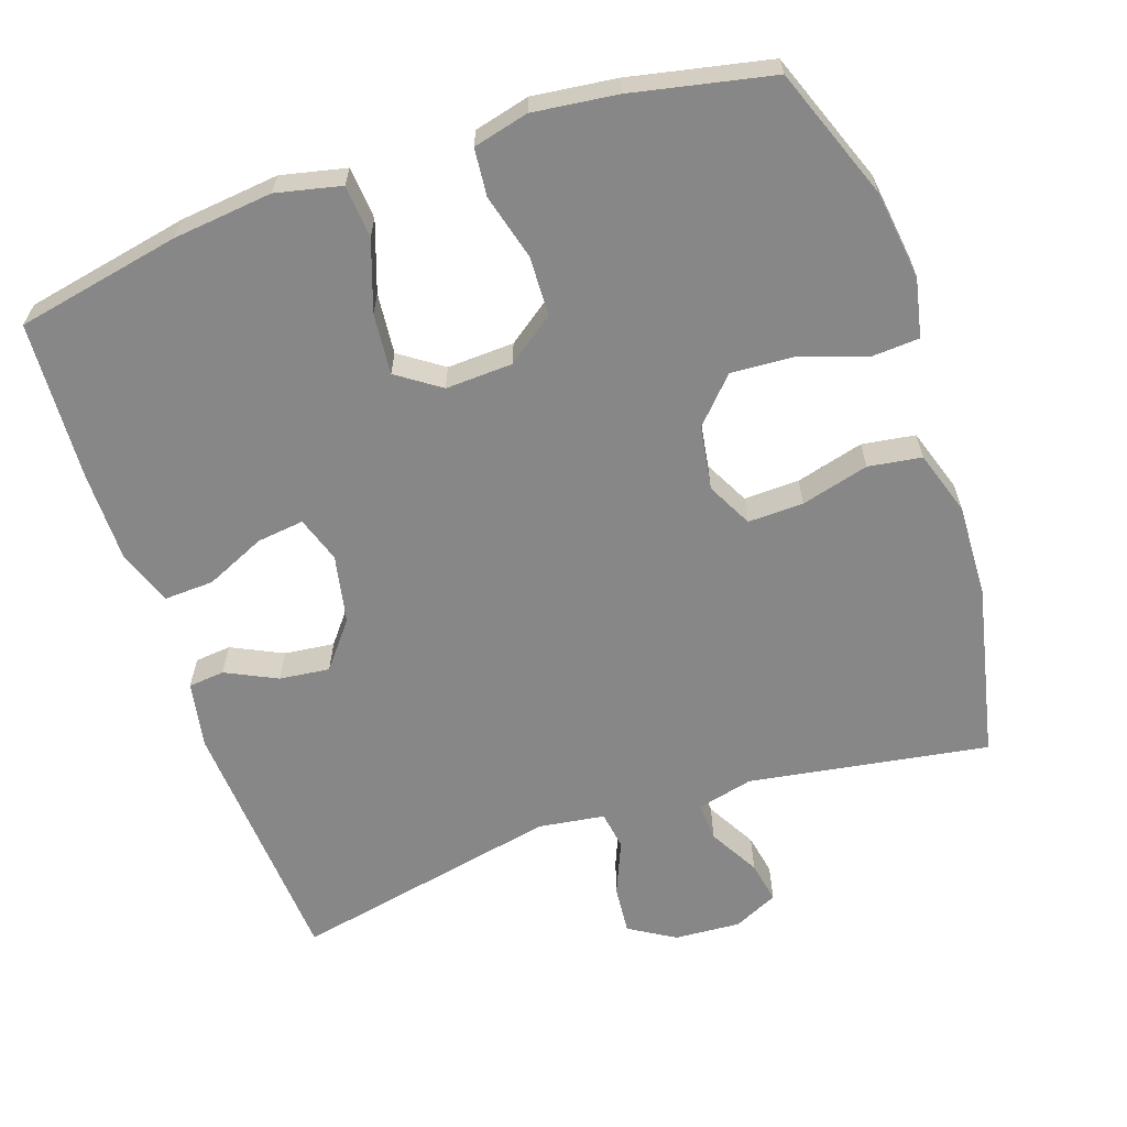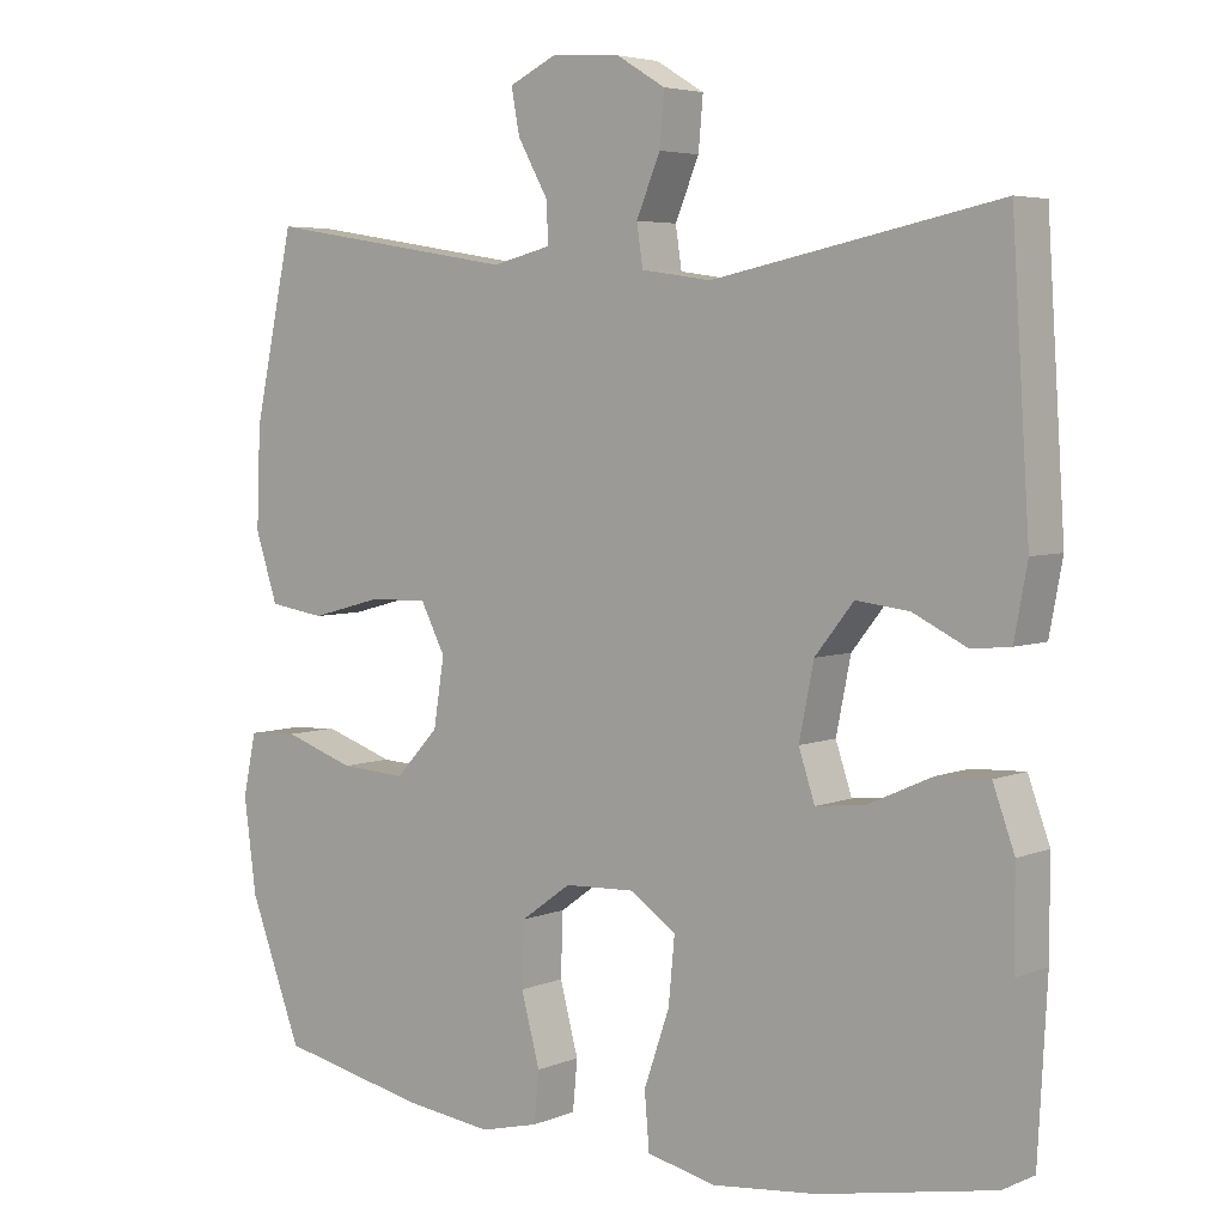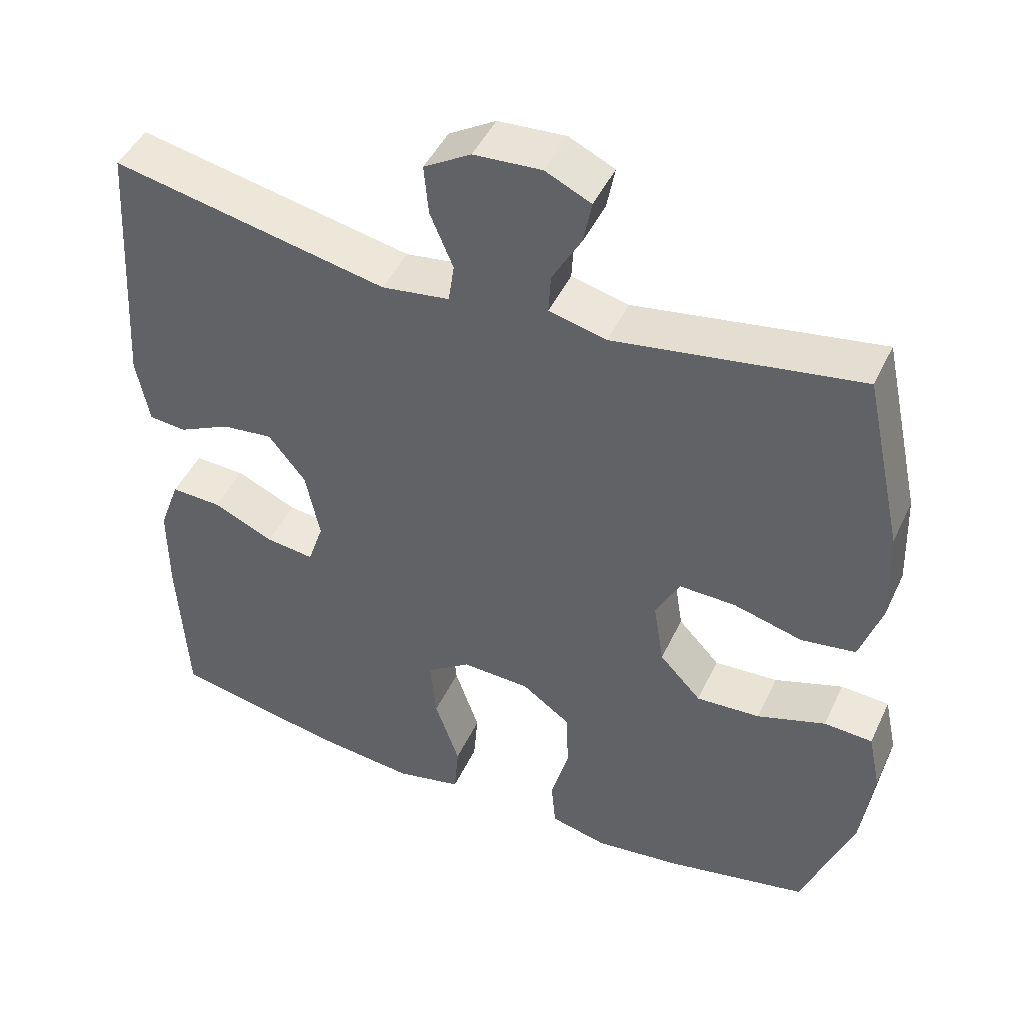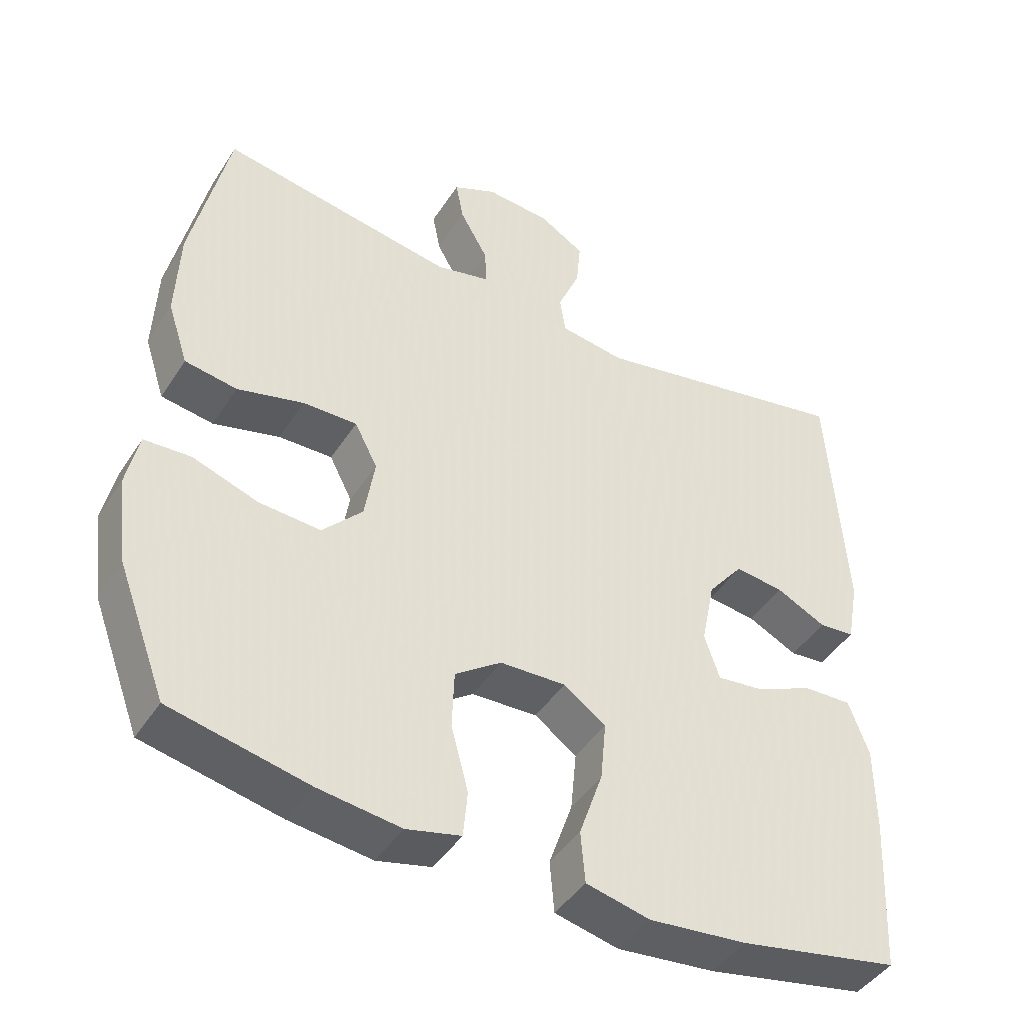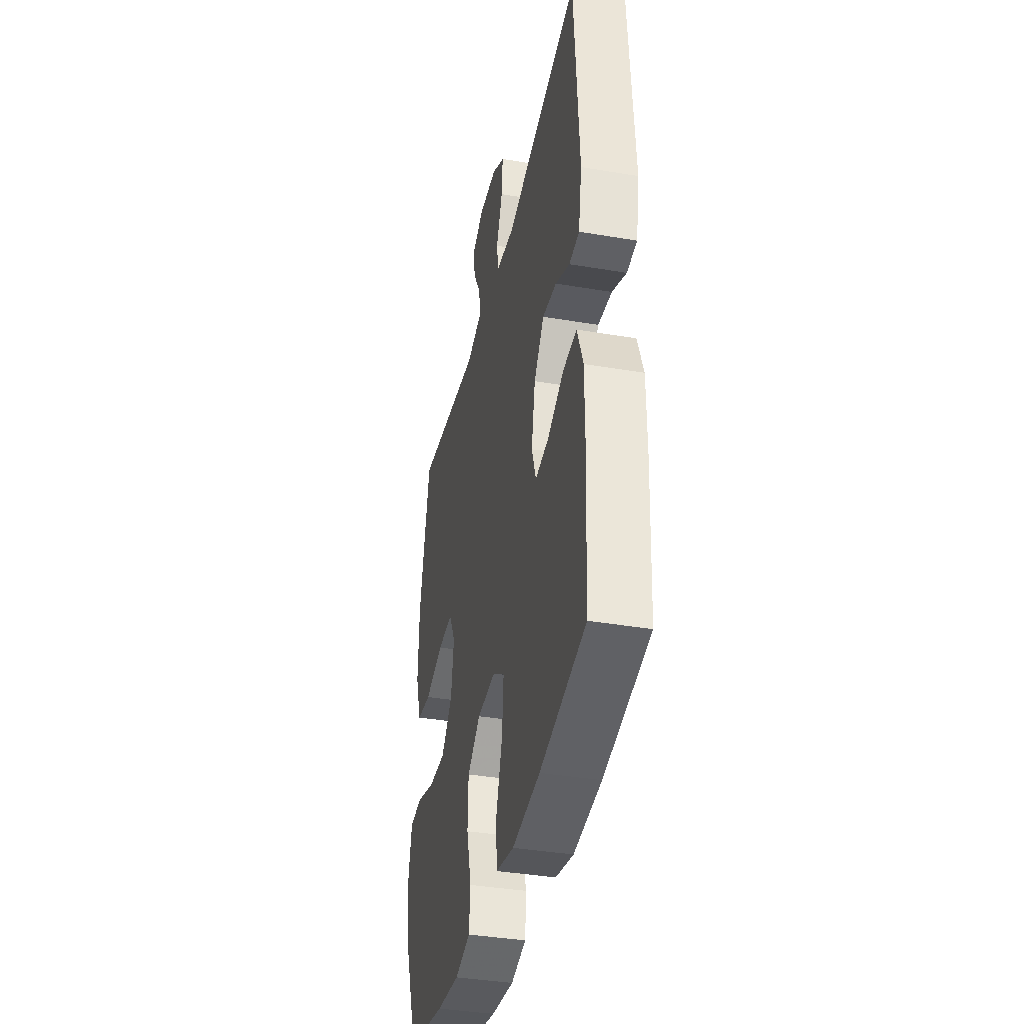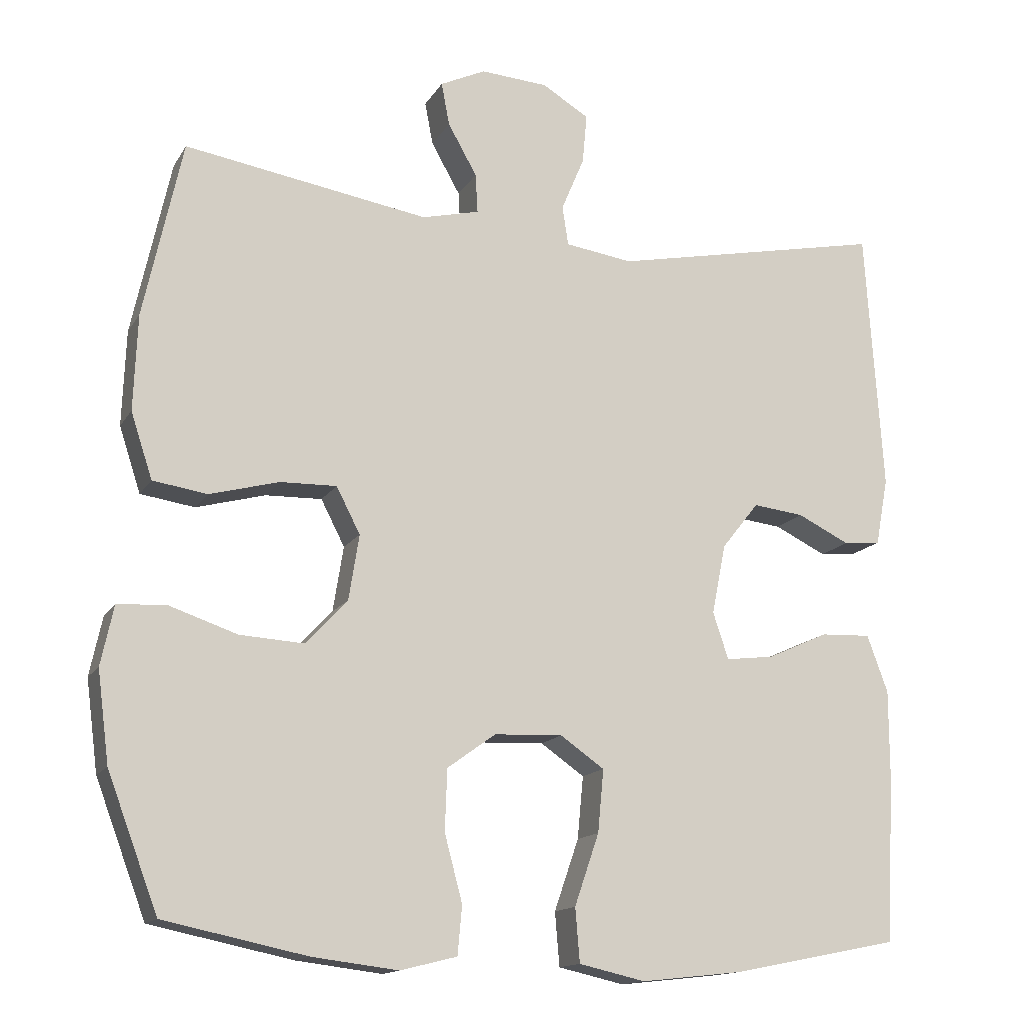
<metadata>
{"format":"obj","ext":"obj","renderer":"f3d","projection":"perspective","resolution":1024,"background":"white","views":[{"elev":-62.6,"azim":-161.2,"up":"+Y"},{"elev":4.9,"azim":38.4,"up":"+Z"},{"elev":46.0,"azim":-155.8,"up":"+Z"},{"elev":-44.4,"azim":-30.7,"up":"+Z"},{"elev":-38.3,"azim":77.9,"up":"+Z"},{"elev":-14.6,"azim":-20.8,"up":"+Z"}]}
</metadata>
<code>
v -0.5 0.07 0.5
v -0.171 0.07 0.447
v -0.094 0.07 0.466
v -0.097 0.07 0.519
v -0.136 0.07 0.588
v -0.147 0.07 0.646
v -0.086 0.07 0.675
v 0.005 0.07 0.669
v 0.068 0.07 0.631
v 0.062 0.07 0.564
v 0.031 0.07 0.49
v 0.039 0.07 0.437
v 0.13 0.07 0.424
v 0.5 0.07 0.5
v 0.523 0.07 0.145
v 0.506 0.07 0.054
v 0.456 0.07 0.049
v 0.386 0.07 0.083
v 0.317 0.07 0.091
v 0.267 0.07 0.028
v 0.248 0.07 -0.066
v 0.269 0.07 -0.129
v 0.334 0.07 -0.121
v 0.416 0.07 -0.084
v 0.484 0.07 -0.081
v 0.512 0.07 -0.158
v 0.512 0.07 -0.28
v 0.5 0.07 -0.5
v 0.275 0.07 -0.545
v 0.138 0.07 -0.56
v 0.049 0.07 -0.54
v 0.043 0.07 -0.468
v 0.076 0.07 -0.372
v 0.084 0.07 -0.288
v 0.025 0.07 -0.247
v -0.067 0.07 -0.251
v -0.132 0.07 -0.298
v -0.135 0.07 -0.38
v -0.111 0.07 -0.47
v -0.117 0.07 -0.535
v -0.193 0.07 -0.554
v -0.308 0.07 -0.54
v -0.5 0.07 -0.5
v -0.568 0.07 -0.32
v -0.584 0.07 -0.198
v -0.567 0.07 -0.118
v -0.502 0.07 -0.114
v -0.41 0.07 -0.145
v -0.324 0.07 -0.15
v -0.268 0.07 -0.09
v -0.254 0.07 -0.002
v -0.286 0.07 0.06
v -0.362 0.07 0.058
v -0.455 0.07 0.033
v -0.528 0.07 0.044
v -0.557 0.07 0.132
v -0.552 0.07 0.261
v -0.5 0 0.5
v -0.171 0 0.447
v -0.094 0 0.466
v -0.097 0 0.519
v -0.136 0 0.588
v -0.147 0 0.646
v -0.086 0 0.675
v 0.005 0 0.669
v 0.068 0 0.631
v 0.062 0 0.564
v 0.031 0 0.49
v 0.039 0 0.437
v 0.13 0 0.424
v 0.5 0 0.5
v 0.523 0 0.145
v 0.506 0 0.054
v 0.456 0 0.049
v 0.386 0 0.083
v 0.317 0 0.091
v 0.267 0 0.028
v 0.248 0 -0.066
v 0.269 0 -0.129
v 0.334 0 -0.121
v 0.416 0 -0.084
v 0.484 0 -0.081
v 0.512 0 -0.158
v 0.512 0 -0.28
v 0.5 0 -0.5
v 0.275 0 -0.545
v 0.138 0 -0.56
v 0.049 0 -0.54
v 0.043 0 -0.468
v 0.076 0 -0.372
v 0.084 0 -0.288
v 0.025 0 -0.247
v -0.067 0 -0.251
v -0.132 0 -0.298
v -0.135 0 -0.38
v -0.111 0 -0.47
v -0.117 0 -0.535
v -0.193 0 -0.554
v -0.308 0 -0.54
v -0.5 0 -0.5
v -0.568 0 -0.32
v -0.584 0 -0.198
v -0.567 0 -0.118
v -0.502 0 -0.114
v -0.41 0 -0.145
v -0.324 0 -0.15
v -0.268 0 -0.09
v -0.254 0 -0.002
v -0.286 0 0.06
v -0.362 0 0.058
v -0.455 0 0.033
v -0.528 0 0.044
v -0.557 0 0.132
v -0.552 0 0.261
f 57 1 2
f 56 57 2
f 55 56 2
f 54 55 2
f 53 54 2
f 52 53 2 3
f 51 52 3
f 50 51 3
f 46 47 48
f 45 46 48
f 44 45 48
f 43 44 48
f 42 43 48
f 41 42 48
f 40 41 48
f 39 40 48
f 38 39 48
f 37 38 48 49
f 36 37 49 50
f 31 32 33
f 30 31 33
f 29 30 33
f 28 29 33
f 27 28 33
f 26 27 33
f 25 26 33
f 24 25 33
f 23 24 33
f 22 23 33 34
f 21 22 34 35
f 16 17 18
f 15 16 18
f 14 15 18
f 13 14 18
f 12 13 18 19
f 9 10 11
f 8 9 11
f 7 8 11
f 6 7 11
f 5 6 11
f 4 5 11
f 3 4 11 12
f 50 3 12
f 36 50 12
f 35 36 12
f 21 35 12
f 20 21 12
f 12 19 20
f 59 58 114
f 59 114 113
f 59 113 112
f 59 112 111
f 59 111 110
f 60 59 110 109
f 60 109 108
f 60 108 107
f 105 104 103
f 105 103 102
f 105 102 101
f 105 101 100
f 105 100 99
f 105 99 98
f 105 98 97
f 105 97 96
f 105 96 95
f 106 105 95 94
f 107 106 94 93
f 90 89 88
f 90 88 87
f 90 87 86
f 90 86 85
f 90 85 84
f 90 84 83
f 90 83 82
f 90 82 81
f 90 81 80
f 91 90 80 79
f 92 91 79 78
f 75 74 73
f 75 73 72
f 75 72 71
f 75 71 70
f 76 75 70 69
f 68 67 66
f 68 66 65
f 68 65 64
f 68 64 63
f 68 63 62
f 68 62 61
f 69 68 61 60
f 69 60 107
f 69 107 93
f 69 93 92
f 69 92 78
f 69 78 77
f 77 76 69
f 1 58 59 2
f 2 59 60 3
f 3 60 61 4
f 4 61 62 5
f 5 62 63 6
f 6 63 64 7
f 7 64 65 8
f 8 65 66 9
f 9 66 67 10
f 10 67 68 11
f 11 68 69 12
f 12 69 70 13
f 13 70 71 14
f 14 71 72 15
f 15 72 73 16
f 16 73 74 17
f 17 74 75 18
f 18 75 76 19
f 19 76 77 20
f 20 77 78 21
f 21 78 79 22
f 22 79 80 23
f 23 80 81 24
f 24 81 82 25
f 25 82 83 26
f 26 83 84 27
f 27 84 85 28
f 28 85 86 29
f 29 86 87 30
f 30 87 88 31
f 31 88 89 32
f 32 89 90 33
f 33 90 91 34
f 34 91 92 35
f 35 92 93 36
f 36 93 94 37
f 37 94 95 38
f 38 95 96 39
f 39 96 97 40
f 40 97 98 41
f 41 98 99 42
f 42 99 100 43
f 43 100 101 44
f 44 101 102 45
f 45 102 103 46
f 46 103 104 47
f 47 104 105 48
f 48 105 106 49
f 49 106 107 50
f 50 107 108 51
f 51 108 109 52
f 52 109 110 53
f 53 110 111 54
f 54 111 112 55
f 55 112 113 56
f 56 113 114 57
f 57 114 58 1

</code>
